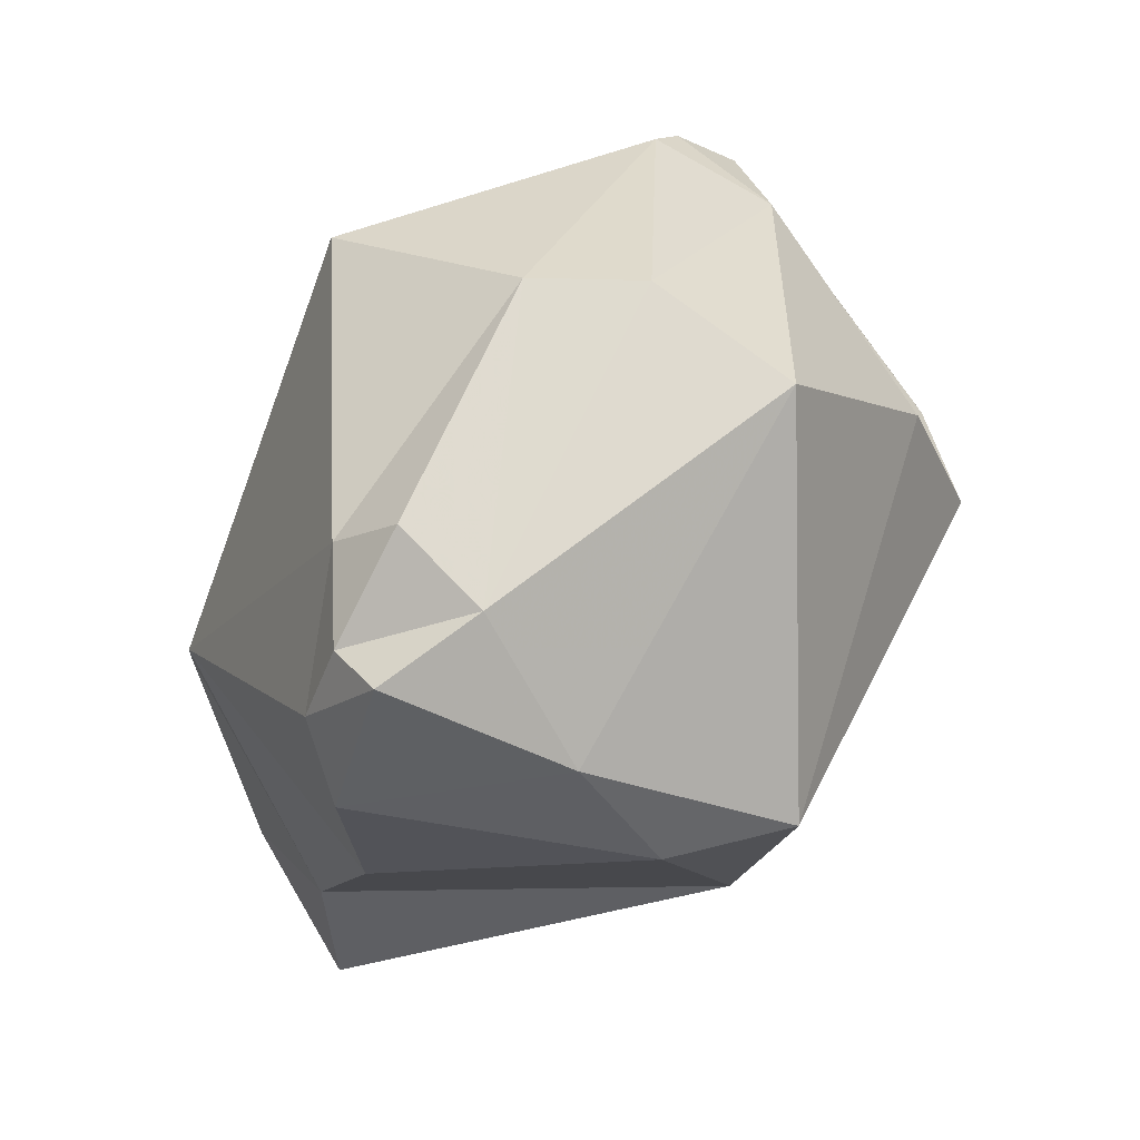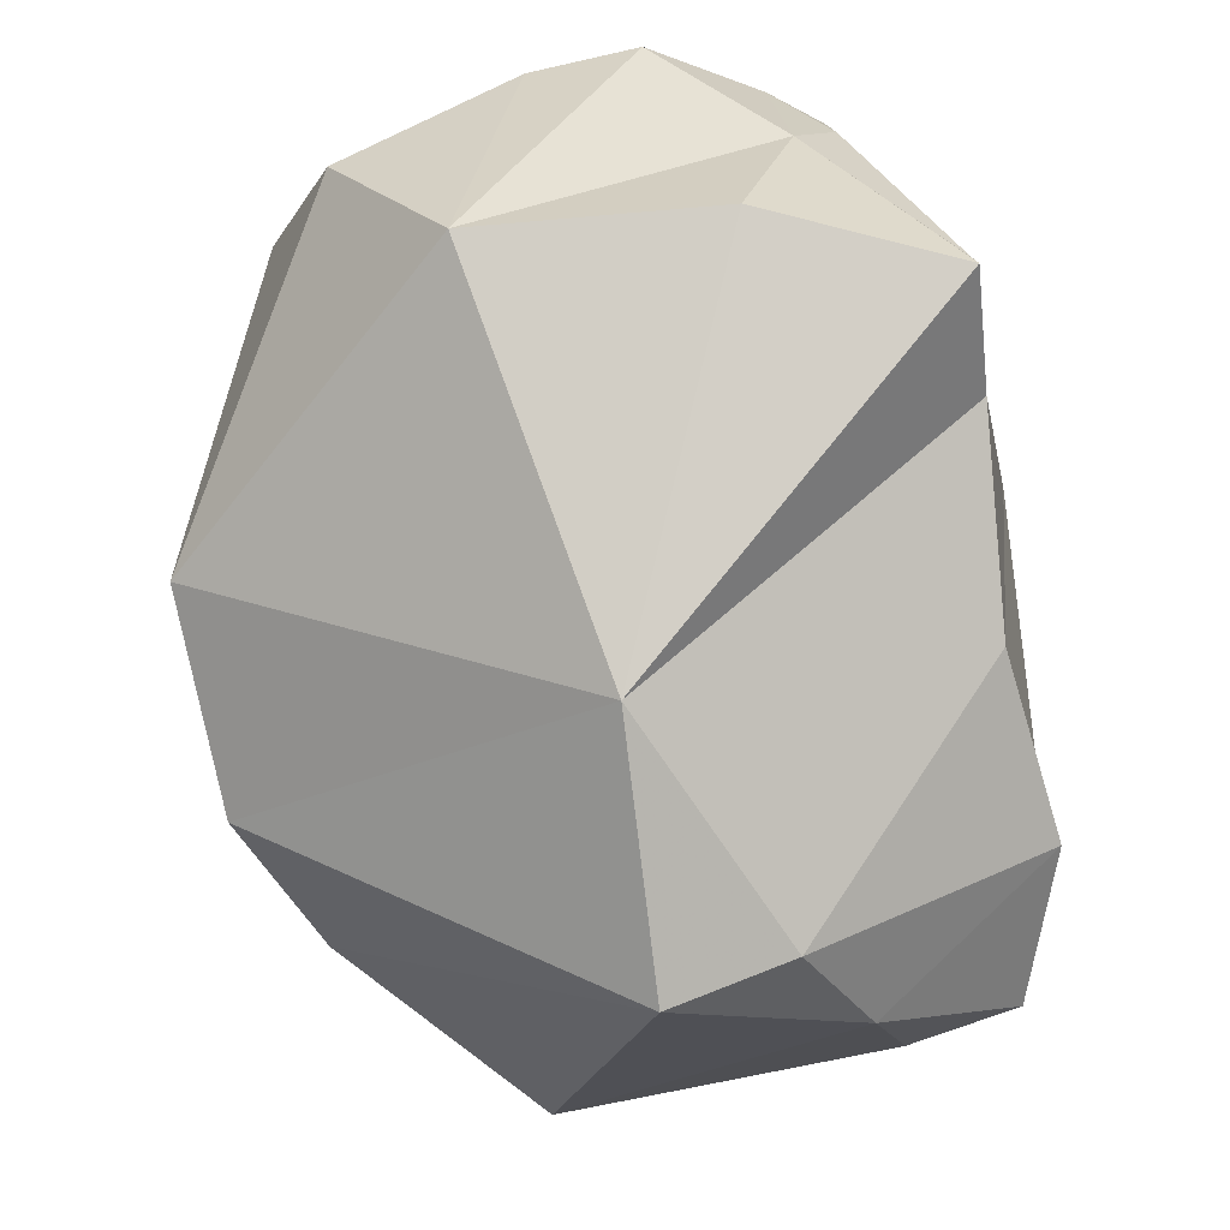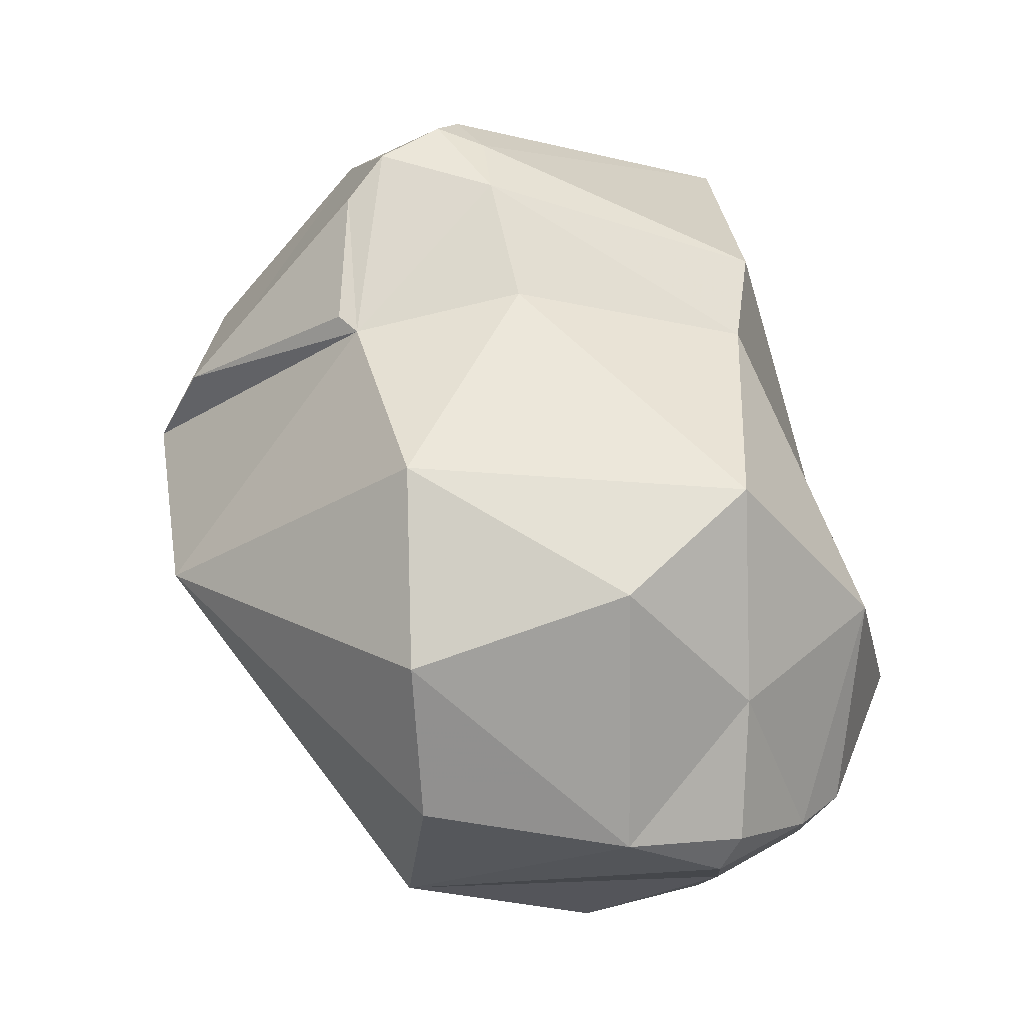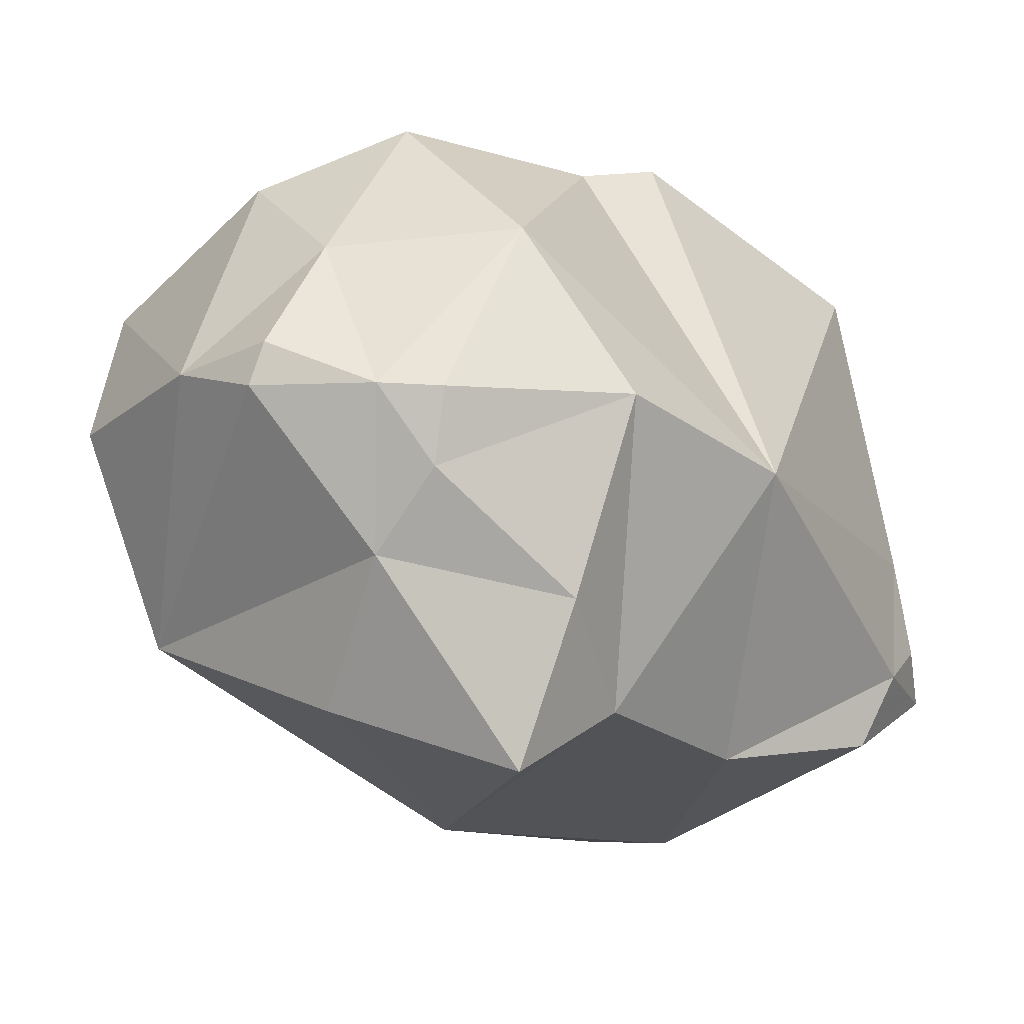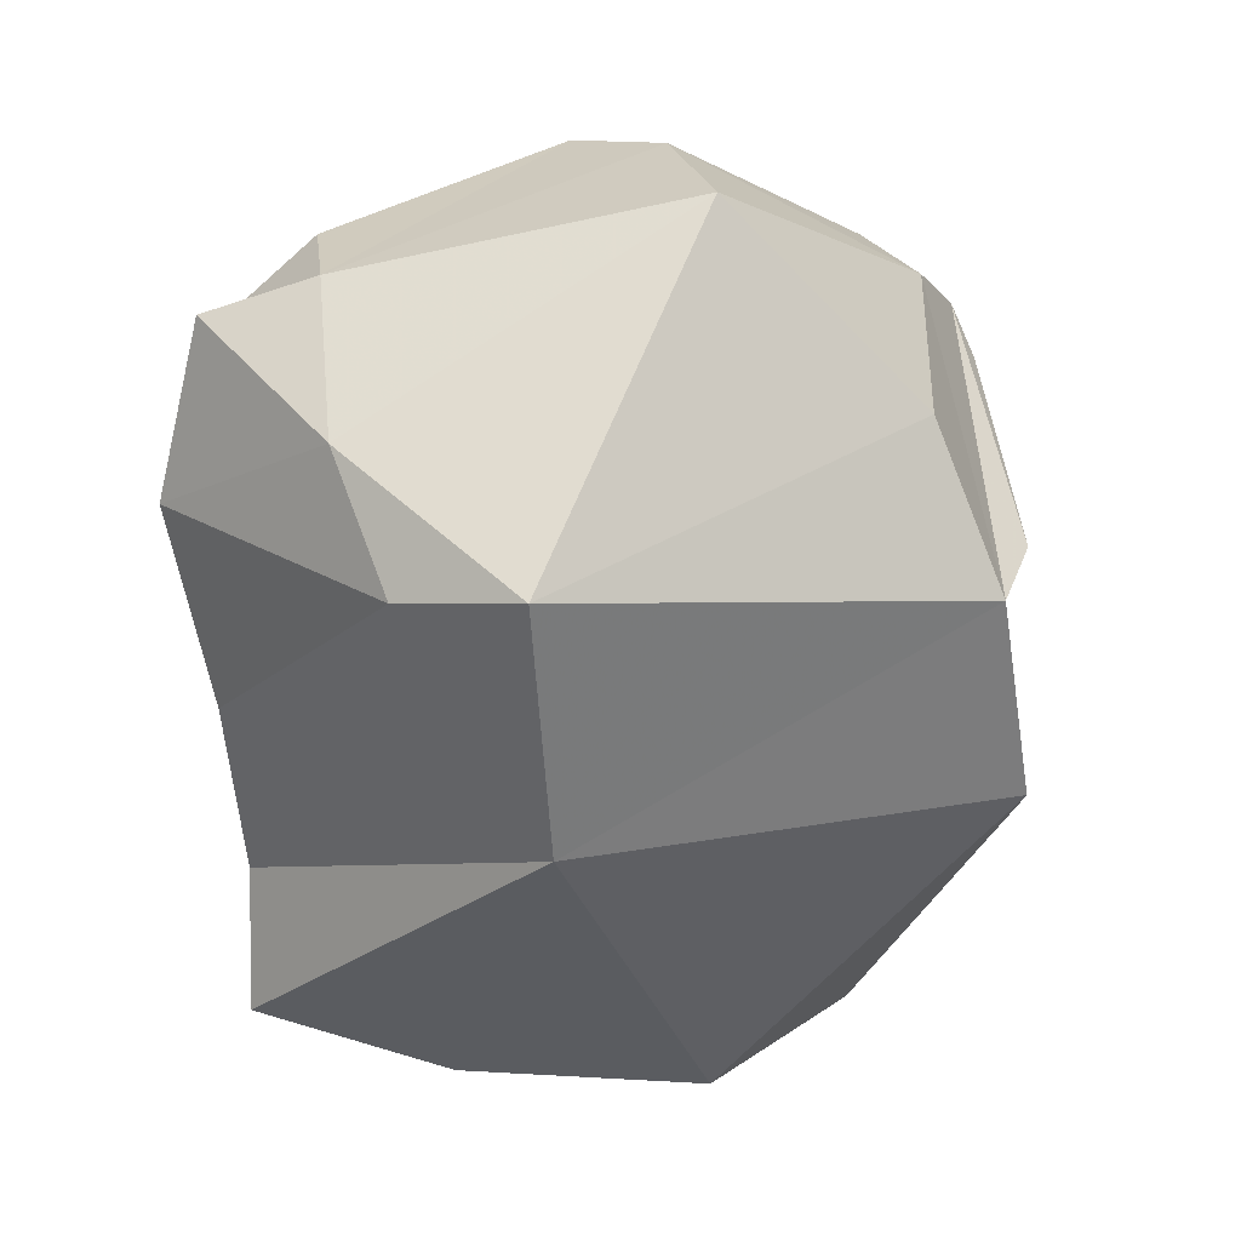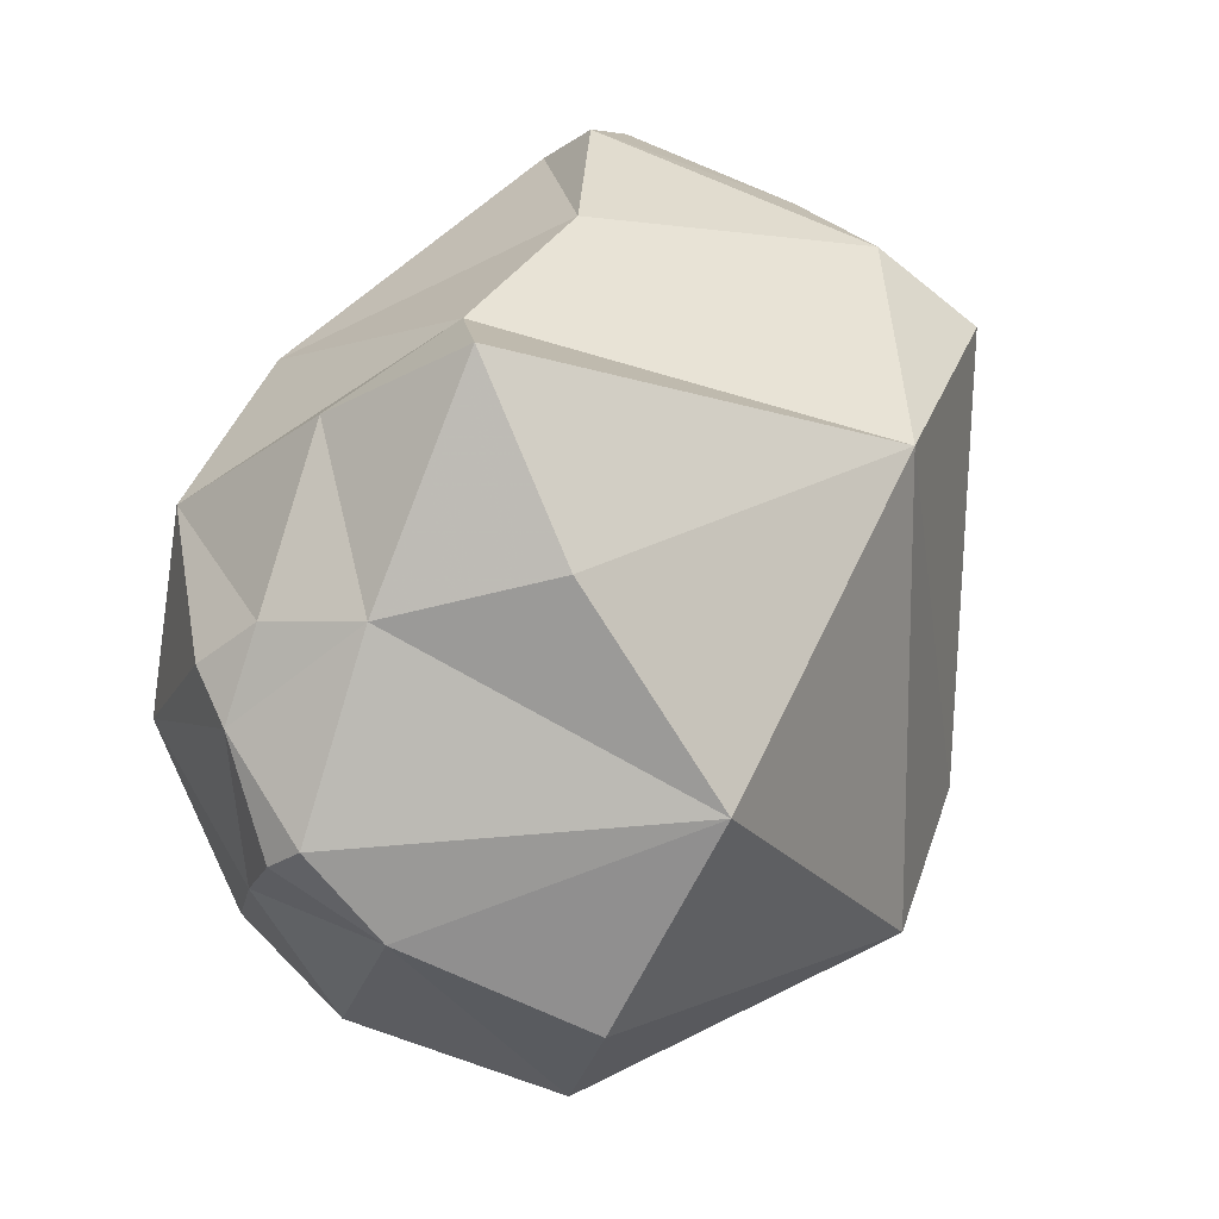
<metadata>
{"format":"obj","ext":"obj","renderer":"f3d","projection":"perspective","resolution":1024,"background":"white","views":[{"elev":51.7,"azim":-31.7,"up":"+Z"},{"elev":-57.0,"azim":-173.8,"up":"+Y"},{"elev":-21.0,"azim":143.0,"up":"+Z"},{"elev":18.5,"azim":-137.8,"up":"+Y"},{"elev":12.8,"azim":6.3,"up":"+Z"},{"elev":-73.0,"azim":-58.0,"up":"+Z"}]}
</metadata>
<code>
o Icosphere
v 0.03152 -0.9021 0.02183
v 0.3213 -0.3951 0.7068
v -0.6695 -0.4485 0.4694
v -0.2394 0.4822 0.6584
v -0.7446 0.3566 -0.2721
v 0.04159 0.8861 -0.02107
v -0.6782 -0.3341 -0.3353
v 0.2938 -0.06514 -1.198
v 0.04358 -0.6776 -0.5245
v -0.68 -0.1248 -1.05
v -0.6845 -0.08535 -0.7463
v 0.938 -0.1248 -0.5245
v -0.6565 0.606 -0.6578
v -0.07772 0.6339 -1.228
v 0.7361 0.5701 -0.8935
v 0.1756 1.041 -0.4915
v 0.7991 0.6339 -0.4606
v 0.5315 0.6841 0.01901
v 0.5831 0.6456 0.2998
v 0.5614 0.4781 0.547
v 0.1949 -0.06548 0.7752
v 0.5552 0.5771 0.4452
v 0.6979 0.2209 0.4909
v 0.6428 0.512 0.4903
v 0.7342 -0.3037 0.28
v -0.003745 0.8732 0.1868
v 0.8801 -0.3298 -0.07728
v 0.926 -0.1056 -0.01509
v 0.8122 0.3898 0.2976
v 0.7618 0.454 0.402
v 0.8318 0.394 -0.01471
v 0.805 0.43 -0.05878
v -0.2525 -0.06603 -1.19
v -0.3639 0.3044 -1.148
v -0.435 0.6557 -1.009
v -0.3094 0.9064 -0.6297
v -0.6932 0.2183 -0.8886
v -0.4535 0.4976 -1.06
v 0.4035 0.9086 -0.7481
v -0.3191 0.6577 -1.092
v 0.02212 0.8593 -0.9039
v 0.166 0.6073 -1.207
v 0.5637 0.3762 -1.15
v -0.07122 0.7174 -1.175
v -0.7631 -0.4147 0.09448
v -0.7486 -0.2824 0.2382
v -0.01592 0.07985 0.7698
v -0.677 -0.2952 0.4228
v -0.3657 -0.6967 0.2679
v -0.238 -0.8096 -0.005027
v -0.5707 -0.1049 0.4877
v -0.4266 -0.4497 0.5487
v -0.4803 -0.2167 0.6027
f 32 19 30
f 2 49 1
f 2 25 23
f 52 48 3
f 7 11 9
f 23 27 30
f 1 25 2
f 23 20 21
f 3 48 46
f 32 12 17
f 7 5 11
f 19 24 30
f 4 22 26
f 5 26 6
f 9 33 8
f 7 46 5
f 49 3 45
f 6 16 36
f 10 9 11
f 9 8 12
f 11 37 10
f 8 34 14
f 12 43 15
f 37 34 10
f 8 42 43
f 40 44 14
f 42 41 39
f 17 12 15
f 17 39 16
f 11 5 13
f 24 23 30
f 20 47 21
f 19 18 6
f 26 19 6
f 28 31 29
f 18 17 16
f 24 22 20
f 28 30 27
f 32 29 31
f 32 28 27
f 27 9 12
f 36 35 13
f 34 40 14
f 34 33 10
f 40 35 36
f 40 38 35
f 38 13 35
f 39 41 16
f 44 42 14
f 43 42 15
f 51 4 5
f 46 45 3
f 48 53 51
f 49 52 3
f 51 47 4
f 49 50 1
f 52 21 47
f 32 18 19
f 2 52 49
f 52 53 48
f 9 1 50
f 50 7 9
f 23 25 27
f 1 27 25
f 21 2 23
f 23 24 20
f 32 27 12
f 19 22 24
f 4 20 22
f 5 4 26
f 9 10 33
f 7 45 46
f 45 7 50
f 50 49 45
f 13 5 36
f 5 6 36
f 11 13 37
f 8 33 34
f 12 8 43
f 37 38 34
f 8 14 42
f 40 41 44
f 39 15 42
f 42 44 41
f 17 15 39
f 20 4 47
f 26 22 19
f 16 6 18
f 18 32 17
f 28 29 30
f 32 30 29
f 32 31 28
f 27 1 9
f 34 38 40
f 16 41 36
f 41 40 36
f 38 37 13
f 5 46 51
f 46 48 51
f 51 53 47
f 47 53 52
f 52 2 21

</code>
